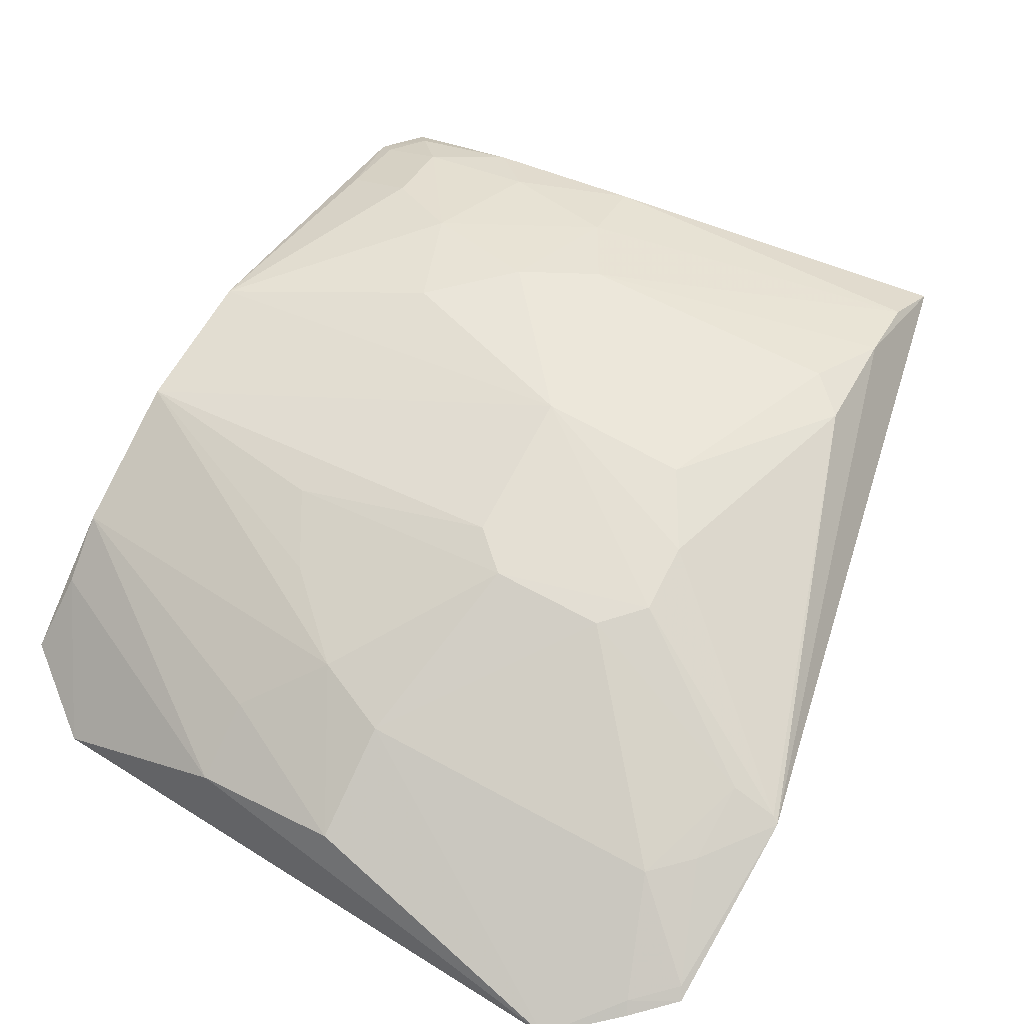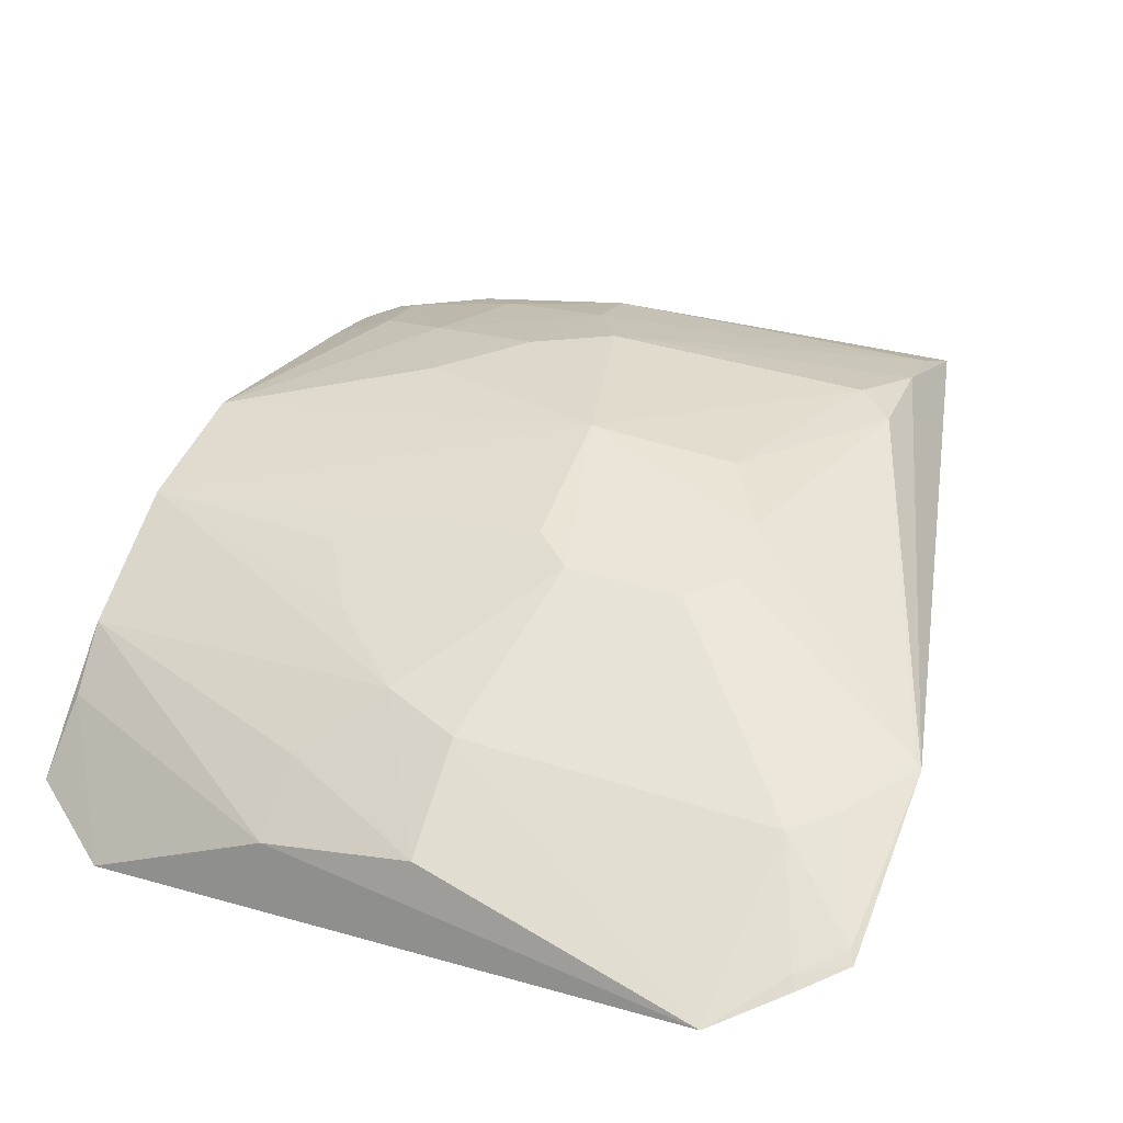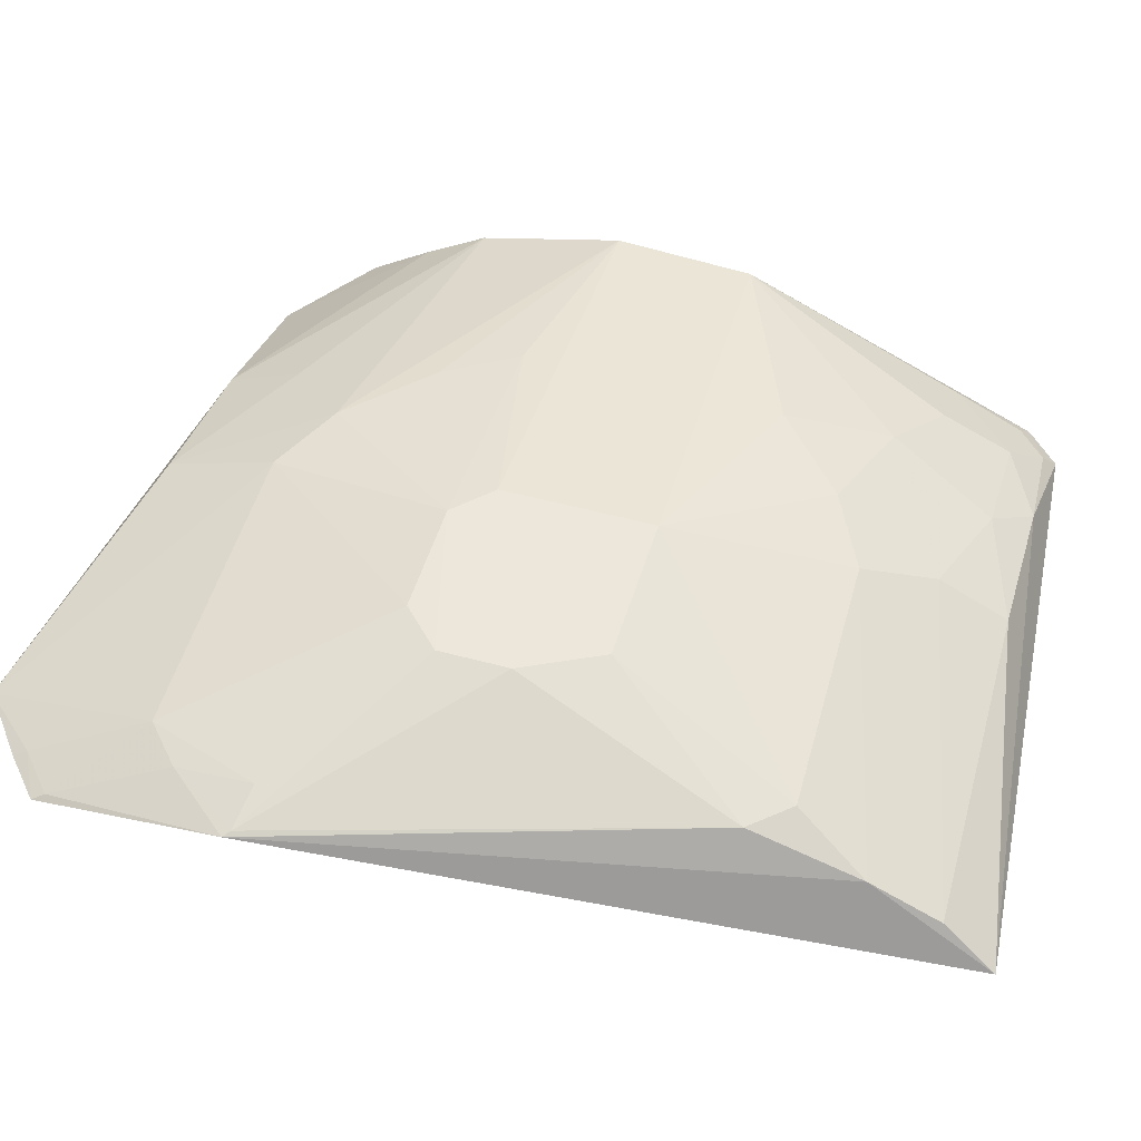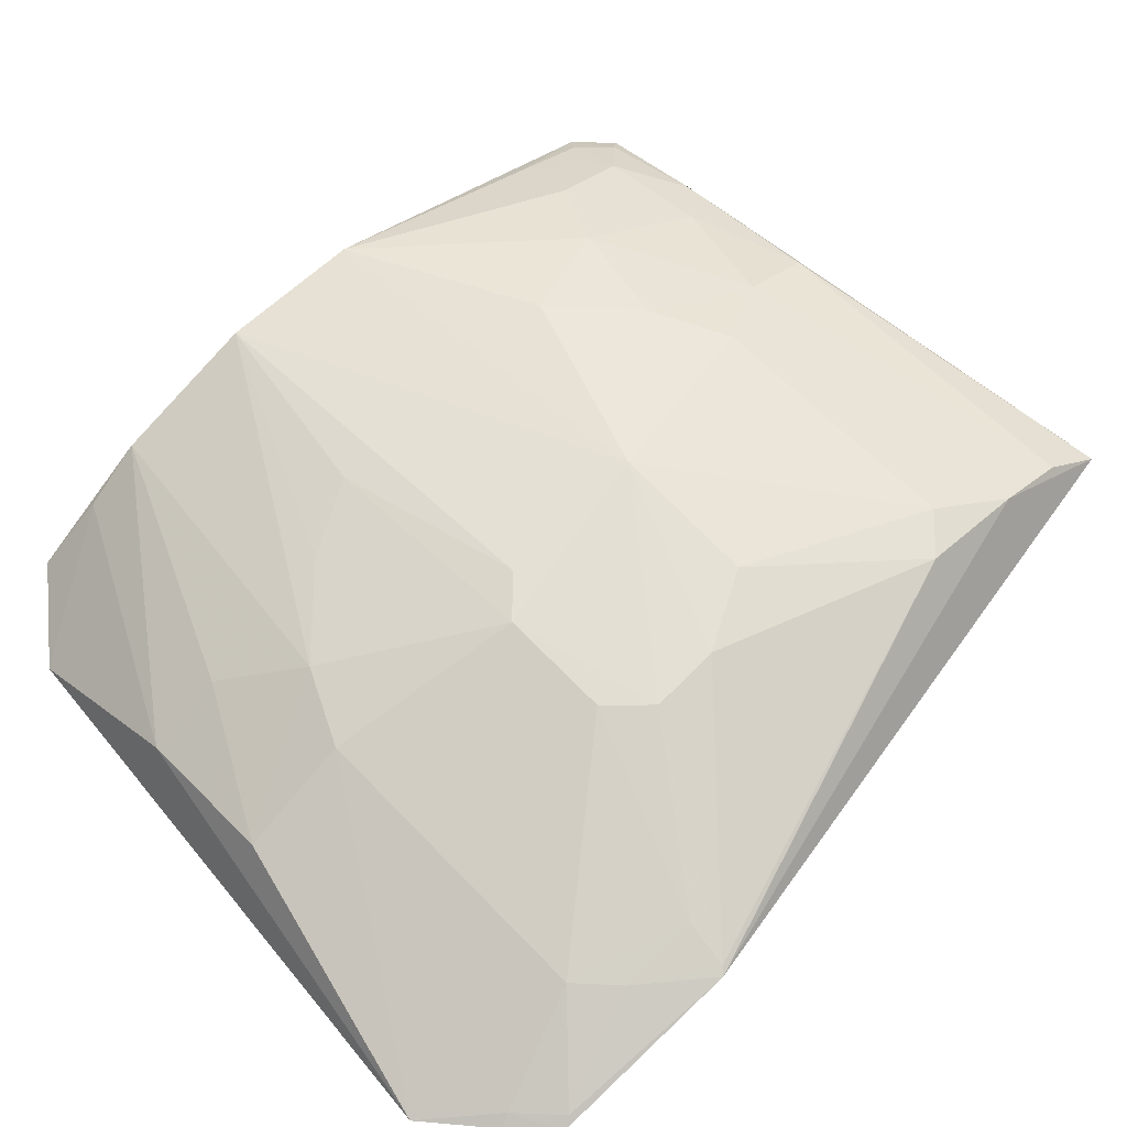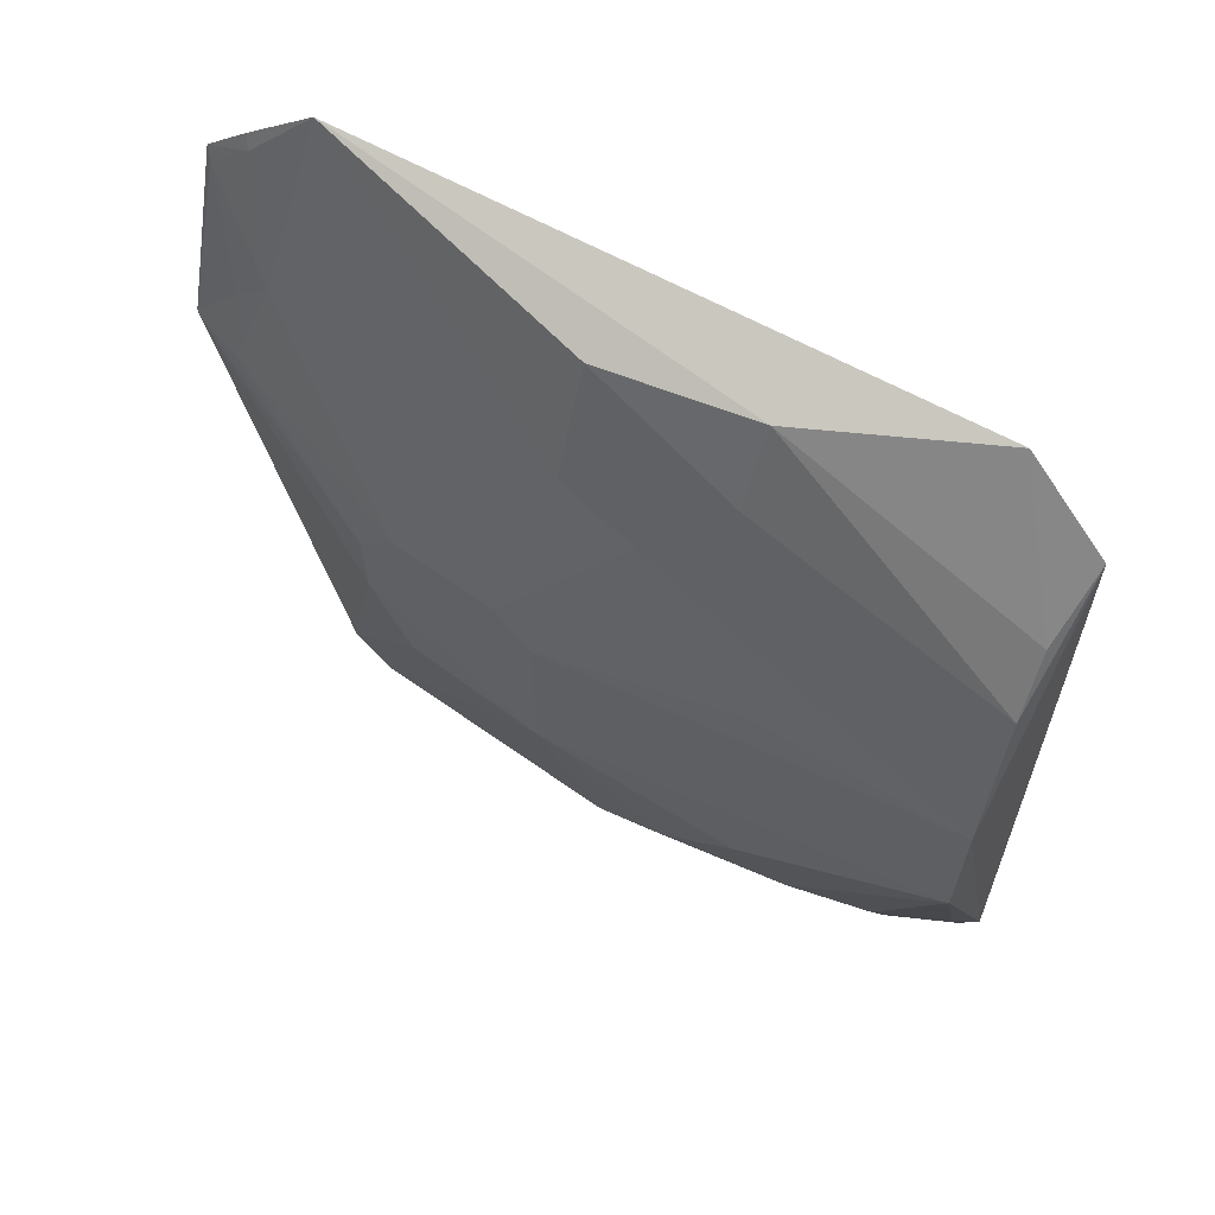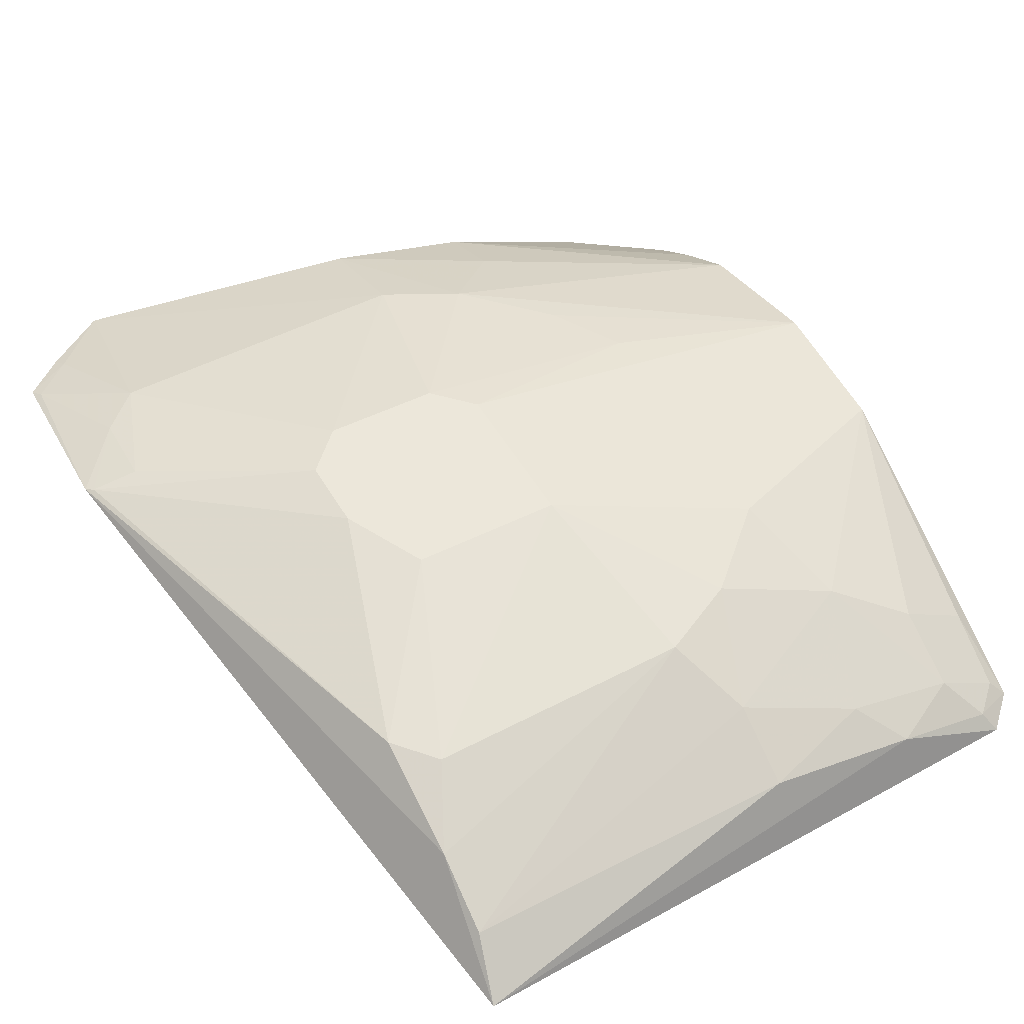
<metadata>
{"format":"obj","ext":"obj","renderer":"f3d","projection":"perspective","resolution":1024,"background":"white","views":[{"elev":66.9,"azim":-152.0,"up":"+Z"},{"elev":45.3,"azim":-160.8,"up":"+Z"},{"elev":54.7,"azim":-73.5,"up":"+Z"},{"elev":67.2,"azim":-134.7,"up":"+Z"},{"elev":60.3,"azim":36.5,"up":"+Y"},{"elev":51.8,"azim":-28.7,"up":"+Z"}]}
</metadata>
<code>
v 0.2446 -0.1721 0.3504
v 0.2578 -0.1591 0.3503
v 0.1115 -0.04263 0.4326
v 0.003106 0.1704 0.3919
v 0.2313 0.1474 0.3503
v 0.005504 -0.1911 0.3733
v 0.1994 -0.1111 0.4009
v 0.1399 0.08827 0.4156
v -0.04013 0.06454 0.4159
v 0.228 -0.1263 0.385
v 0.1401 -0.1679 0.3858
v 0.1101 0.1447 0.401
v 0.264 0.01455 0.4028
v 0.01173 -0.0995 0.4168
v -0.03712 0.1368 0.4001
v 0.05379 0.03082 0.4335
v 0.2281 -0.1538 0.3718
v 0.2002 -0.1683 0.3717
v 0.1258 -0.1129 0.4157
v 0.166 0.1433 0.3856
v 0.1108 0.01614 0.4327
v 0.262 -0.0396 0.4022
v 0.264 0.1199 0.3537
v 0.01163 -0.1427 0.4021
v -0.004484 0.1035 0.4154
v 0.03967 -0.01115 0.4331
v 0.2402 -0.1667 0.3579
v 0.1844 -0.1534 0.3847
v 0.1853 -0.07068 0.4166
v 0.0258 -0.1143 0.4151
v 0.166 0.1141 0.3994
v 0.185 0.02993 0.4167
v 0.09637 0.03023 0.4333
v 0.2535 -0.1285 0.3694
v 0.2608 0.09468 0.3745
v 0.01105 -0.1702 0.3887
v -0.03476 0.1323 0.4022
v -0.02009 0.0601 0.4202
v 0.111 0.1024 0.4165
v 0.05569 -0.04141 0.4317
v 0.03901 0.01587 0.4337
v -0.03742 0.06218 0.4168
v 0.14 -0.1404 0.4008
v 0.1554 -0.09821 0.416
v 0.2627 0.07078 0.3884
v 0.1696 0.05842 0.4149
v 0.2519 -0.1555 0.3572
v -0.01927 0.0899 0.4154
v -0.01945 0.1459 0.3997
v -0.0216 0.1507 0.3974
f 5 2 1
f 6 5 1
f 6 4 5
f 15 4 6
f 15 6 9
f 17 10 7
f 18 11 6
f 18 6 1
f 20 5 4
f 20 4 12
f 21 3 13
f 22 13 3
f 22 7 10
f 22 2 13
f 23 13 2
f 23 2 5
f 24 14 9
f 24 9 6
f 27 1 2
f 27 18 1
f 27 17 18
f 28 18 17
f 28 17 7
f 28 11 18
f 29 22 3
f 29 7 22
f 30 19 3
f 30 24 19
f 30 14 24
f 31 20 12
f 31 12 8
f 32 21 13
f 33 3 21
f 33 32 8
f 33 21 32
f 34 22 10
f 34 2 22
f 34 10 17
f 35 23 5
f 35 5 20
f 36 24 6
f 36 6 11
f 36 19 24
f 37 15 9
f 38 16 25
f 39 12 4
f 39 4 25
f 39 25 16
f 39 16 33
f 39 33 8
f 39 8 12
f 40 26 14
f 40 3 26
f 40 30 3
f 40 14 30
f 41 26 3
f 41 16 38
f 41 33 16
f 41 3 33
f 42 9 14
f 42 14 26
f 42 26 41
f 42 41 38
f 43 11 28
f 43 36 11
f 43 19 36
f 43 28 7
f 44 7 29
f 44 43 7
f 44 19 43
f 44 29 3
f 44 3 19
f 45 31 8
f 45 8 13
f 45 13 23
f 45 23 35
f 45 35 20
f 45 20 31
f 46 32 13
f 46 13 8
f 46 8 32
f 47 27 2
f 47 2 34
f 47 34 17
f 47 17 27
f 48 37 9
f 48 25 37
f 48 9 42
f 48 42 38
f 48 38 25
f 49 37 25
f 49 25 4
f 49 15 37
f 50 49 4
f 50 4 15
f 50 15 49

</code>
